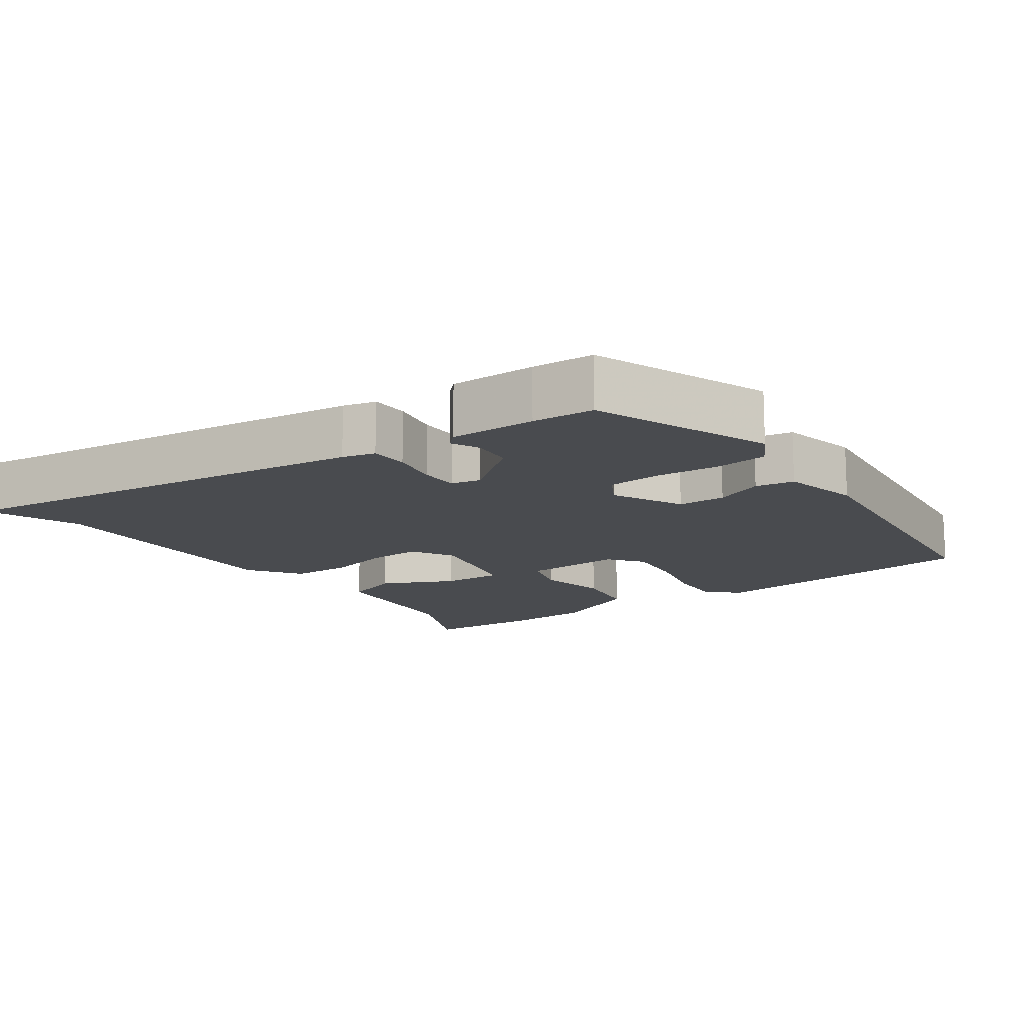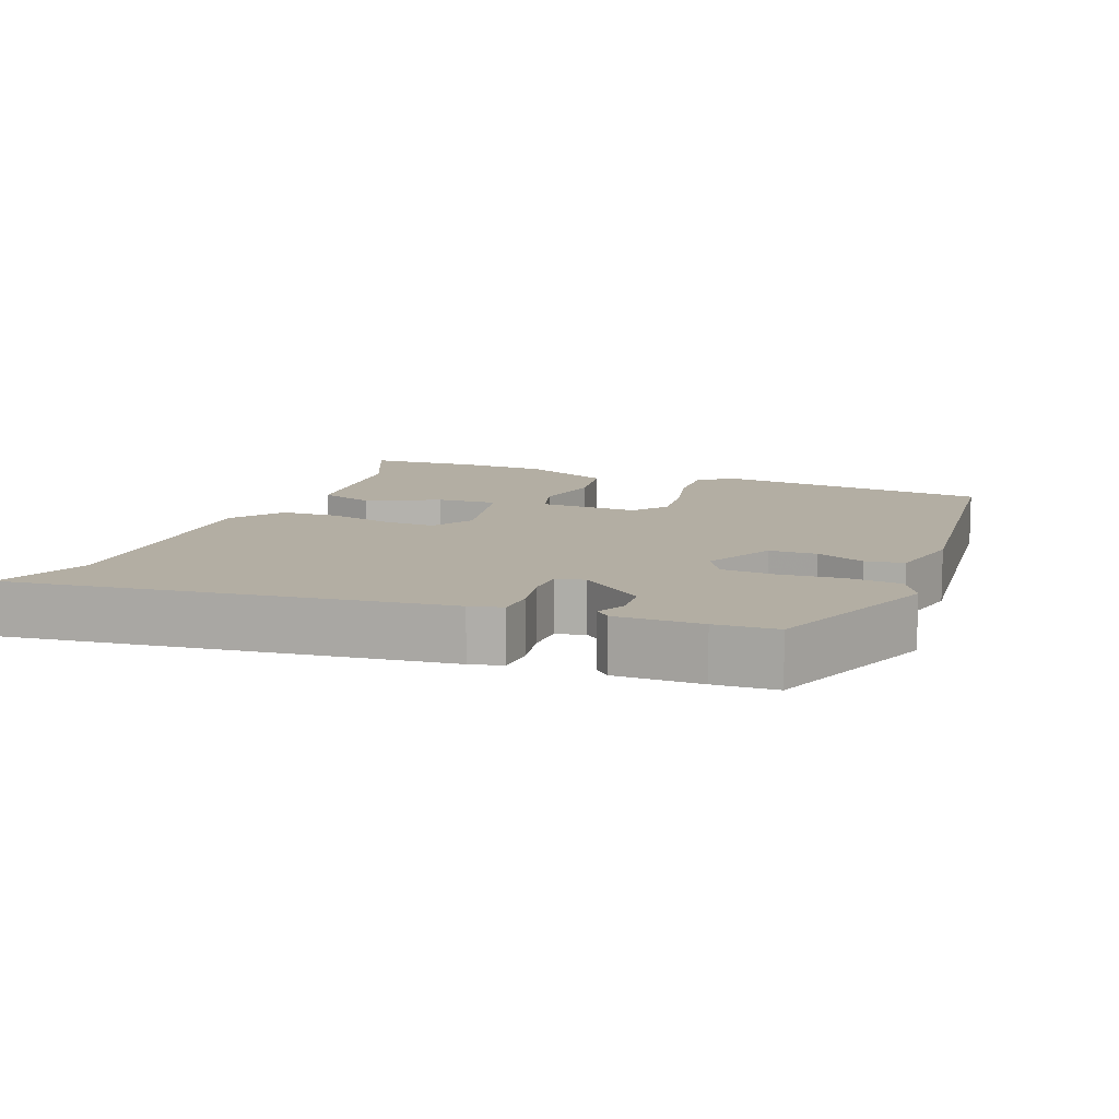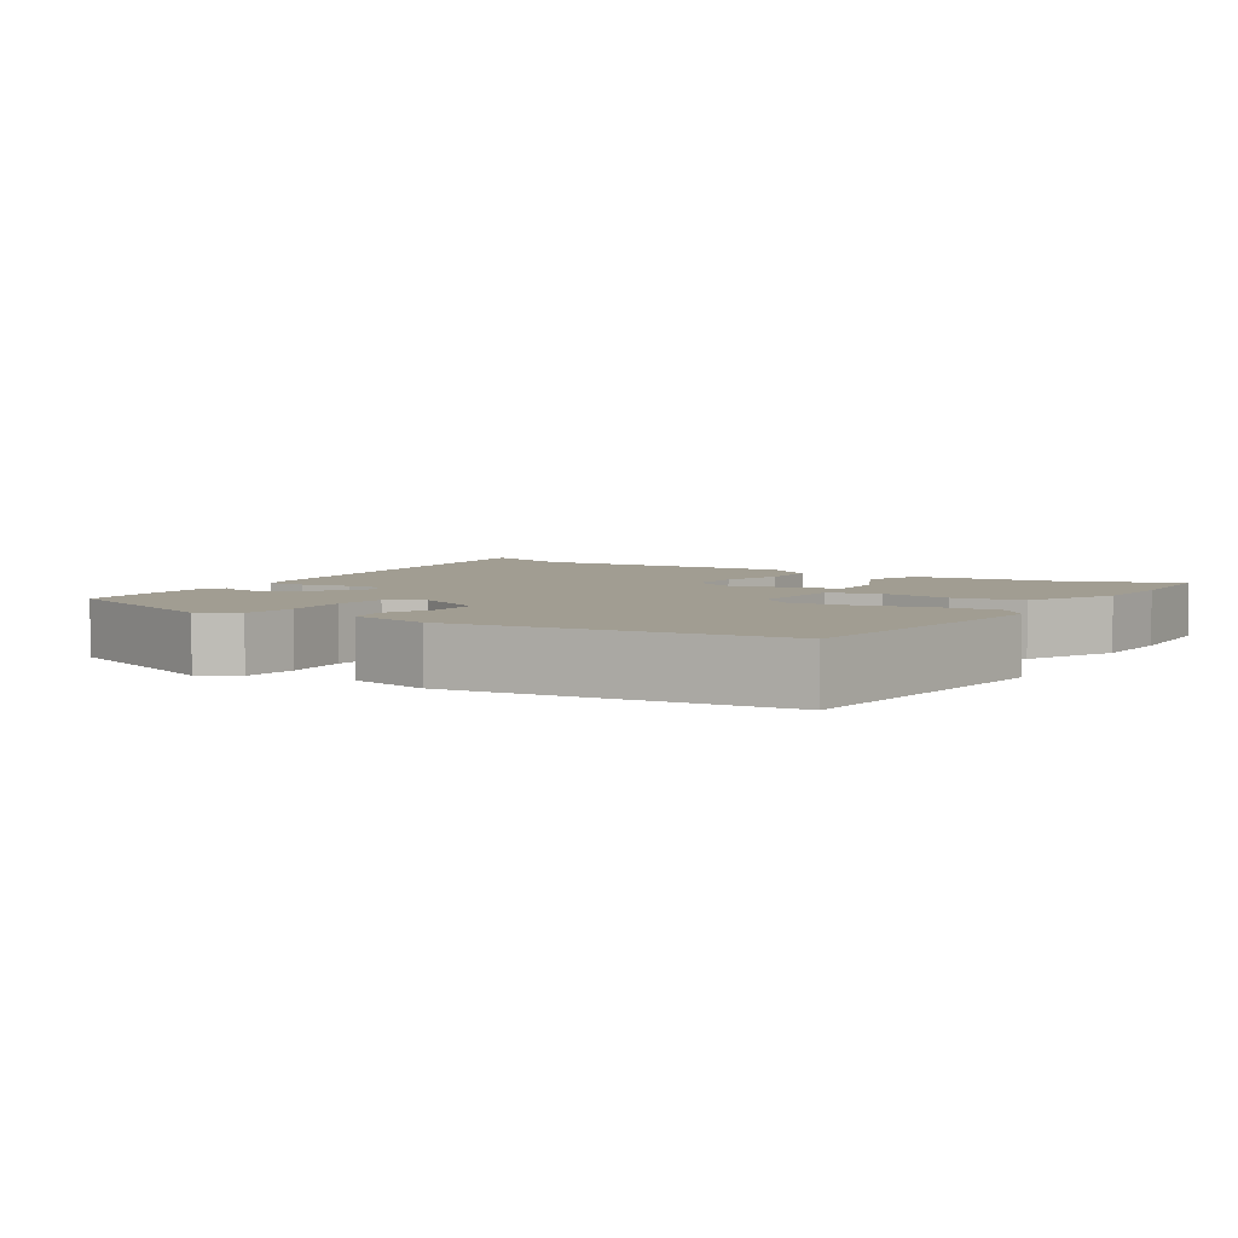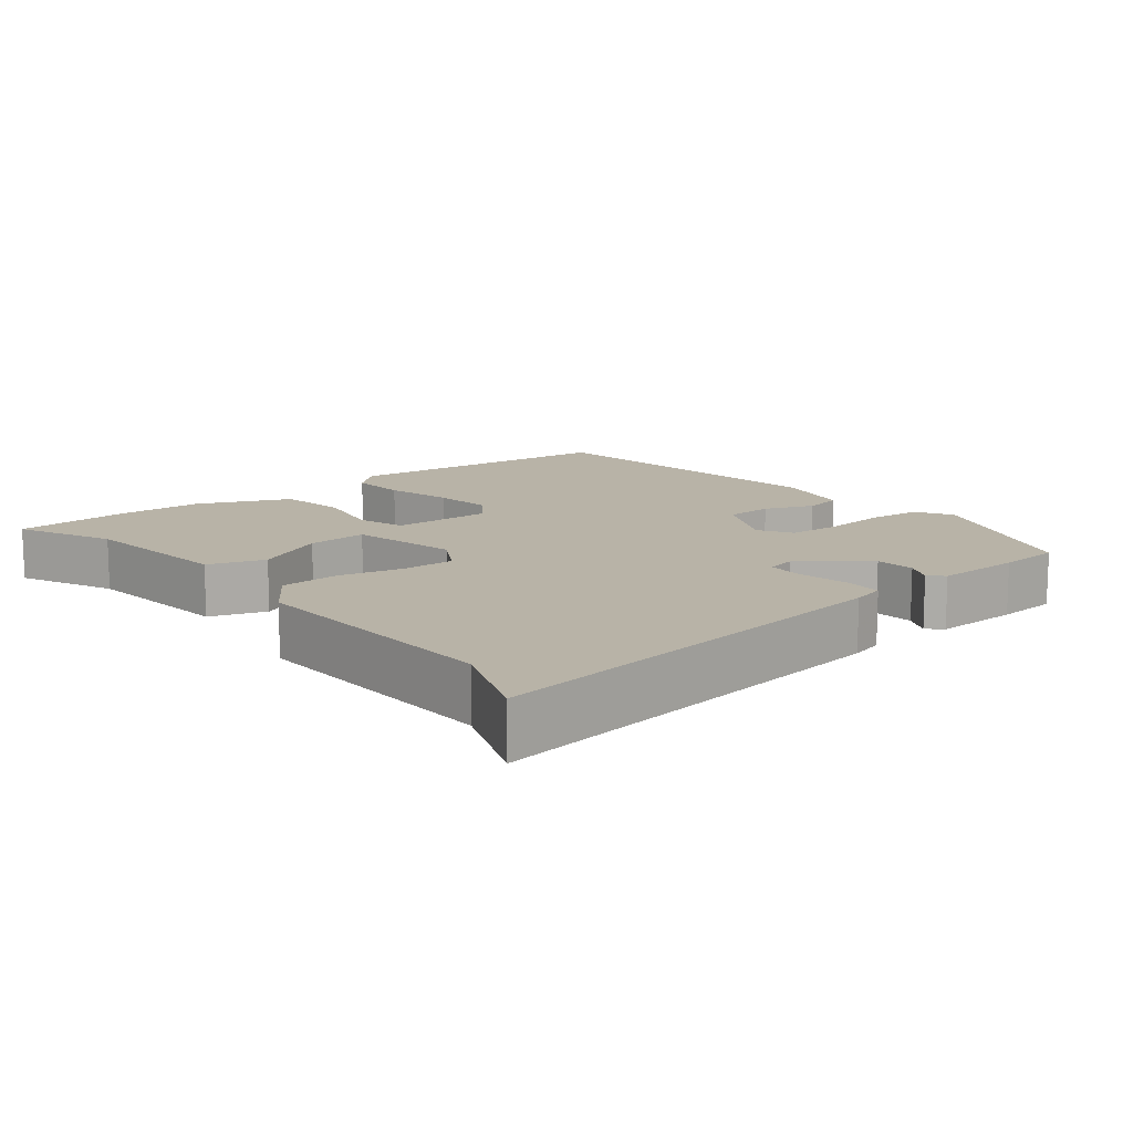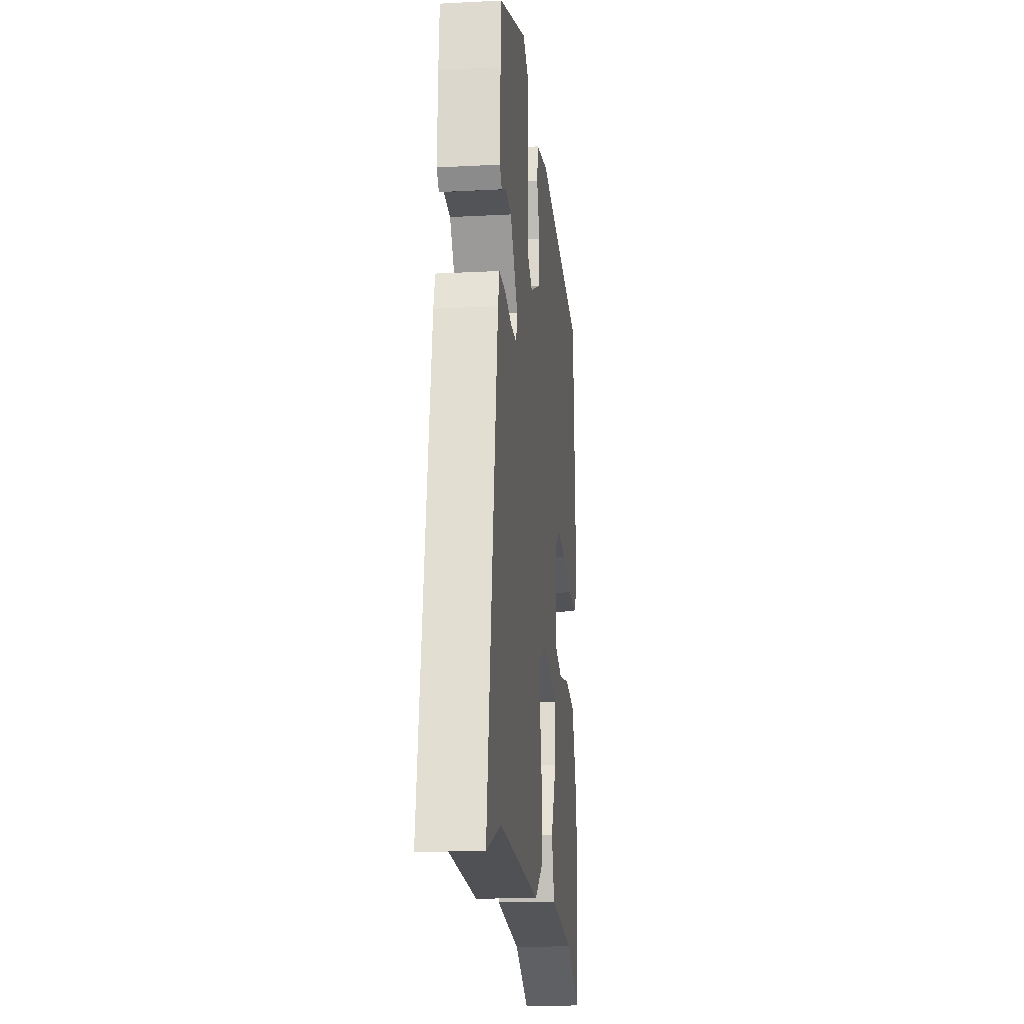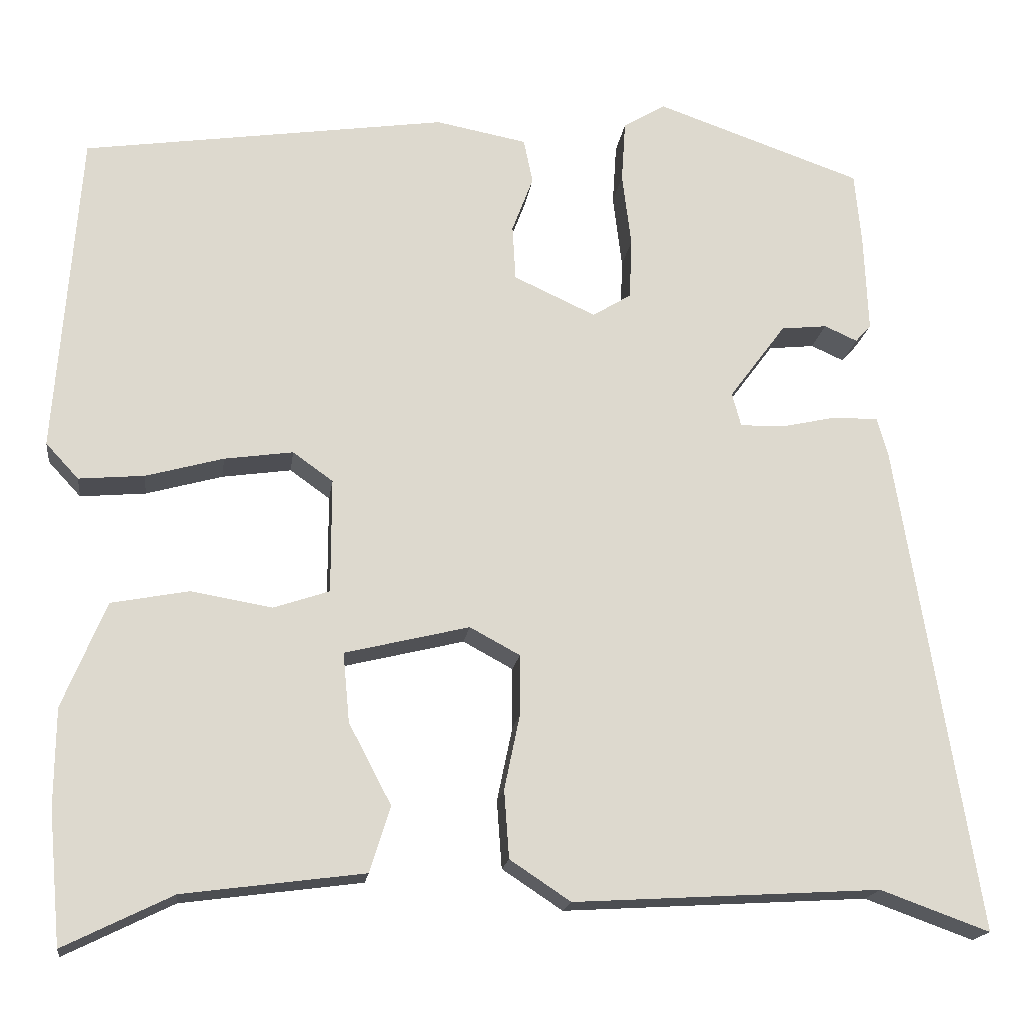
<metadata>
{"format":"obj","ext":"obj","renderer":"f3d","projection":"perspective","resolution":1024,"background":"white","views":[{"elev":-14.2,"azim":-52.6,"up":"+Y"},{"elev":10.9,"azim":-66.7,"up":"+Y"},{"elev":4.6,"azim":34.4,"up":"+Y"},{"elev":12.8,"azim":-127.4,"up":"+Y"},{"elev":-16.9,"azim":-84.0,"up":"+Z"},{"elev":-17.6,"azim":172.6,"up":"+Z"}]}
</metadata>
<code>
v 0.51 0.07 0.424
v 0.539 0.07 0.029
v 0.499 0.07 -0.014
v 0.419 0.07 -0.007
v 0.325 0.07 0.019
v 0.241 0.07 0.031
v 0.192 0.07 -0.004
v 0.192 0.07 -0.144
v 0.26 0.07 -0.167
v 0.359 0.07 -0.15
v 0.454 0.07 -0.168
v 0.507 0.07 -0.297
v 0.508 0.07 -0.416
v 0.493 0.07 -0.578
v 0.36 0.07 -0.513
v 0.139 0.07 -0.484
v 0.114 0.07 -0.404
v 0.166 0.07 -0.305
v 0.174 0.07 -0.22
v 0.022 0.07 -0.183
v -0.039 0.07 -0.216
v -0.039 0.07 -0.29
v -0.02 0.07 -0.381
v -0.026 0.07 -0.464
v -0.1 0.07 -0.513
v -0.474 0.07 -0.491
v -0.607 0.07 -0.539
v -0.51 0.07 0.062
v -0.497 0.07 0.108
v -0.443 0.07 0.108
v -0.375 0.07 0.093
v -0.321 0.07 0.092
v -0.31 0.07 0.133
v -0.379 0.07 0.226
v -0.435 0.07 0.232
v -0.475 0.07 0.214
v -0.494 0.07 0.235
v -0.489 0.07 0.356
v -0.481 0.07 0.443
v -0.229 0.07 0.531
v -0.178 0.07 0.5
v -0.173 0.07 0.425
v -0.184 0.07 0.335
v -0.181 0.07 0.261
v -0.134 0.07 0.232
v -0.034 0.07 0.278
v -0.03 0.07 0.345
v -0.056 0.07 0.414
v -0.045 0.07 0.468
v 0.066 0.07 0.489
v 0.51 0 0.424
v 0.539 0 0.029
v 0.499 0 -0.014
v 0.419 0 -0.007
v 0.325 0 0.019
v 0.241 0 0.031
v 0.192 0 -0.004
v 0.192 0 -0.144
v 0.26 0 -0.167
v 0.359 0 -0.15
v 0.454 0 -0.168
v 0.507 0 -0.297
v 0.508 0 -0.416
v 0.493 0 -0.578
v 0.36 0 -0.513
v 0.139 0 -0.484
v 0.114 0 -0.404
v 0.166 0 -0.305
v 0.174 0 -0.22
v 0.022 0 -0.183
v -0.039 0 -0.216
v -0.039 0 -0.29
v -0.02 0 -0.381
v -0.026 0 -0.464
v -0.1 0 -0.513
v -0.474 0 -0.491
v -0.607 0 -0.539
v -0.51 0 0.062
v -0.497 0 0.108
v -0.443 0 0.108
v -0.375 0 0.093
v -0.321 0 0.092
v -0.31 0 0.133
v -0.379 0 0.226
v -0.435 0 0.232
v -0.475 0 0.214
v -0.494 0 0.235
v -0.489 0 0.356
v -0.481 0 0.443
v -0.229 0 0.531
v -0.178 0 0.5
v -0.173 0 0.425
v -0.184 0 0.335
v -0.181 0 0.261
v -0.134 0 0.232
v -0.034 0 0.278
v -0.03 0 0.345
v -0.056 0 0.414
v -0.045 0 0.468
v 0.066 0 0.489
f 47 48 49 50
f 46 47 50 1
f 45 46 1 2
f 40 41 42 43
f 40 43 44
f 39 40 44
f 38 39 44 45
f 35 36 37 38
f 34 35 38 45
f 28 29 30 31
f 26 27 28 31
f 26 31 32
f 25 26 32 33
f 22 23 24 25
f 21 22 25 33
f 15 16 17 18
f 15 18 19
f 14 15 19
f 13 14 19
f 12 13 19
f 9 10 11 12
f 8 9 12 19
f 7 8 19 20
f 2 3 4 5
f 2 5 6
f 45 2 6
f 34 45 6 7
f 21 33 34
f 7 20 21 34
f 100 99 98 97
f 51 100 97 96
f 52 51 96 95
f 93 92 91 90
f 94 93 90
f 94 90 89
f 95 94 89 88
f 88 87 86 85
f 95 88 85 84
f 81 80 79 78
f 81 78 77 76
f 82 81 76
f 83 82 76 75
f 75 74 73 72
f 83 75 72 71
f 68 67 66 65
f 69 68 65
f 69 65 64
f 69 64 63
f 69 63 62
f 62 61 60 59
f 69 62 59 58
f 70 69 58 57
f 55 54 53 52
f 56 55 52
f 56 52 95
f 57 56 95 84
f 84 83 71
f 84 71 70 57
f 1 51 52 2
f 2 52 53 3
f 3 53 54 4
f 4 54 55 5
f 5 55 56 6
f 6 56 57 7
f 7 57 58 8
f 8 58 59 9
f 9 59 60 10
f 10 60 61 11
f 11 61 62 12
f 12 62 63 13
f 13 63 64 14
f 14 64 65 15
f 15 65 66 16
f 16 66 67 17
f 17 67 68 18
f 18 68 69 19
f 19 69 70 20
f 20 70 71 21
f 21 71 72 22
f 22 72 73 23
f 23 73 74 24
f 24 74 75 25
f 25 75 76 26
f 26 76 77 27
f 27 77 78 28
f 28 78 79 29
f 29 79 80 30
f 30 80 81 31
f 31 81 82 32
f 32 82 83 33
f 33 83 84 34
f 34 84 85 35
f 35 85 86 36
f 36 86 87 37
f 37 87 88 38
f 38 88 89 39
f 39 89 90 40
f 40 90 91 41
f 41 91 92 42
f 42 92 93 43
f 43 93 94 44
f 44 94 95 45
f 45 95 96 46
f 46 96 97 47
f 47 97 98 48
f 48 98 99 49
f 49 99 100 50
f 50 100 51 1

</code>
